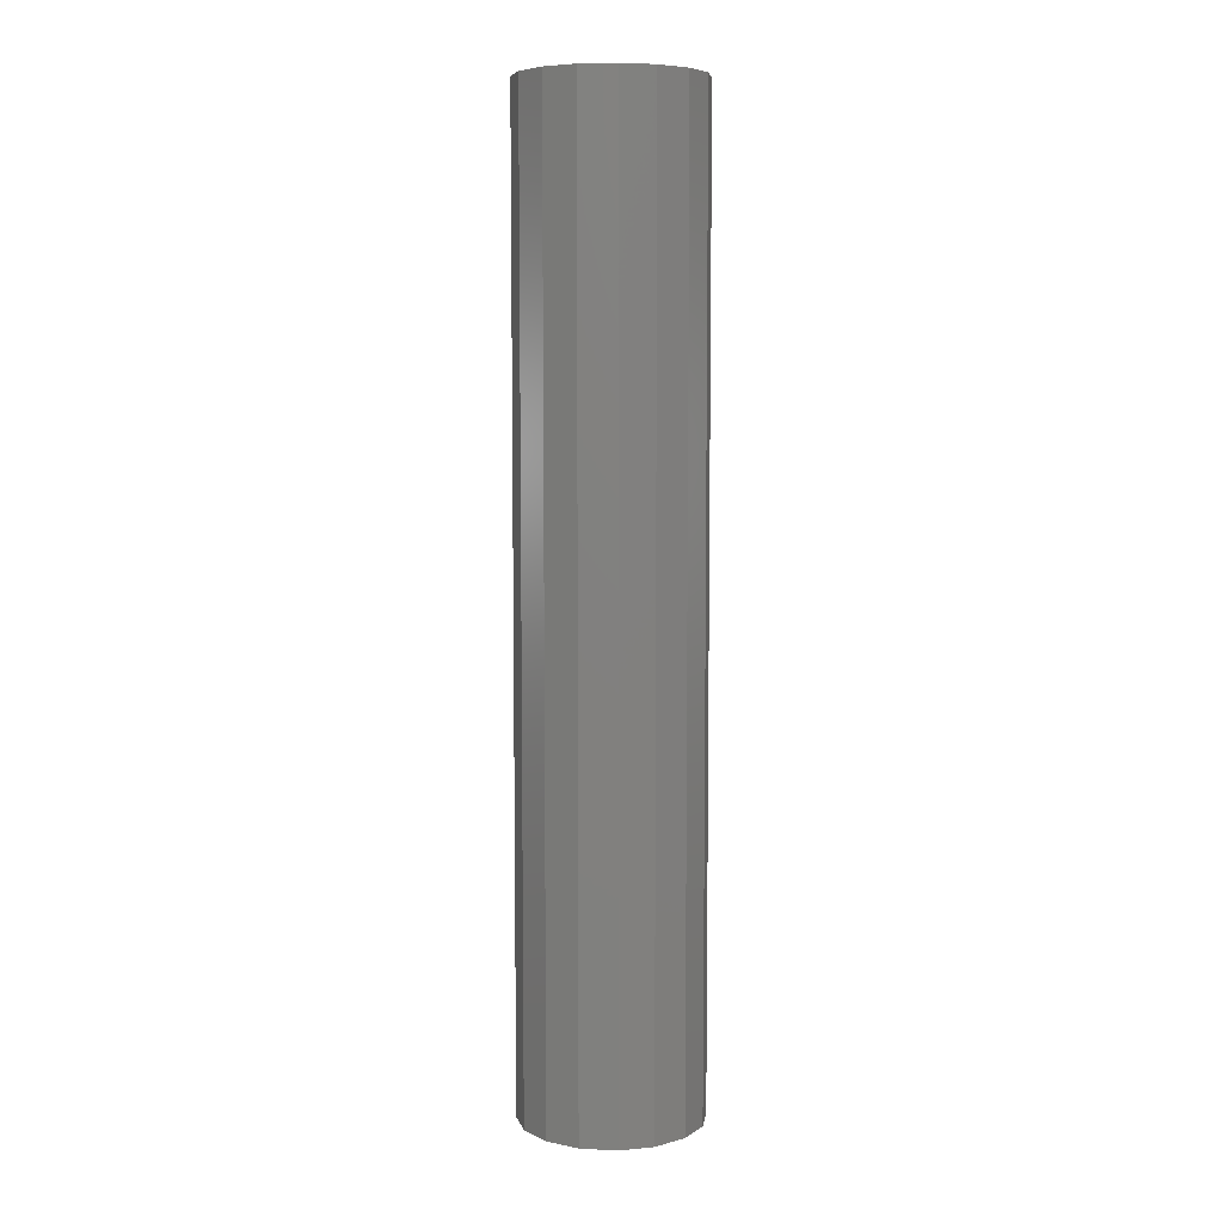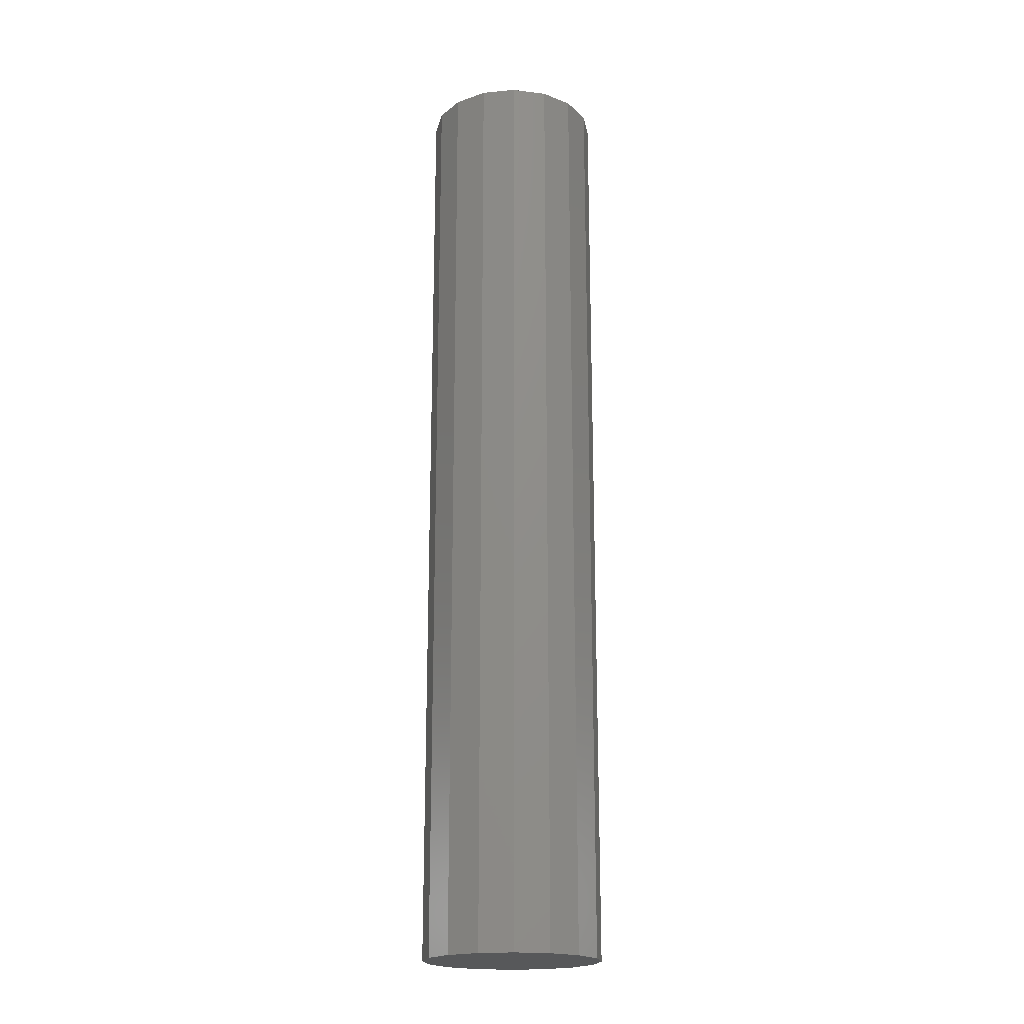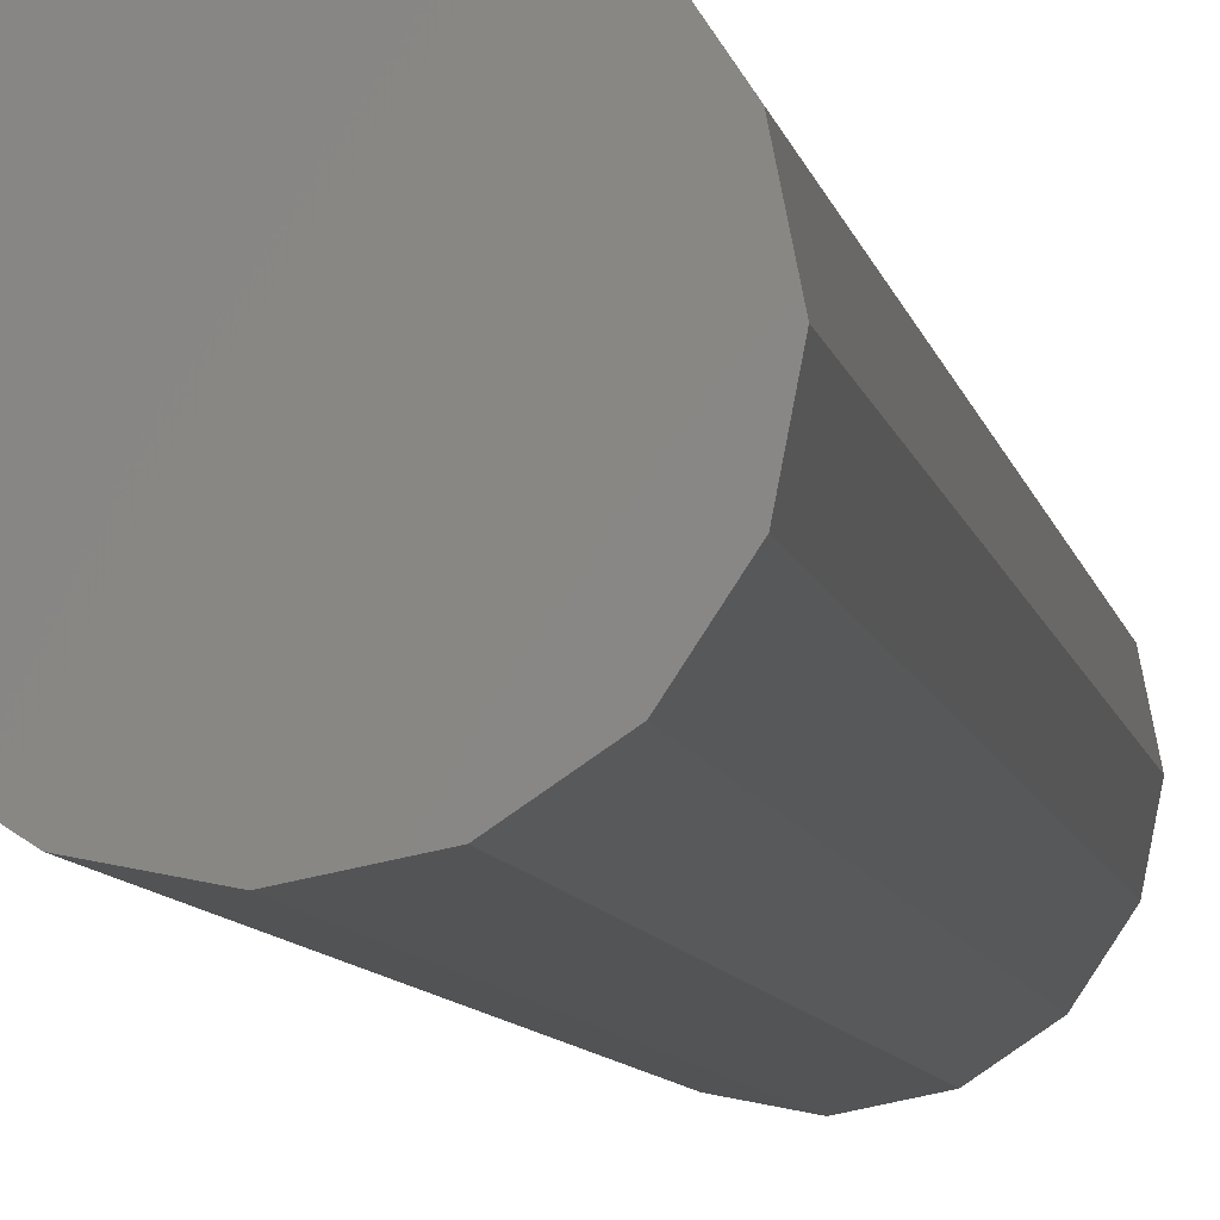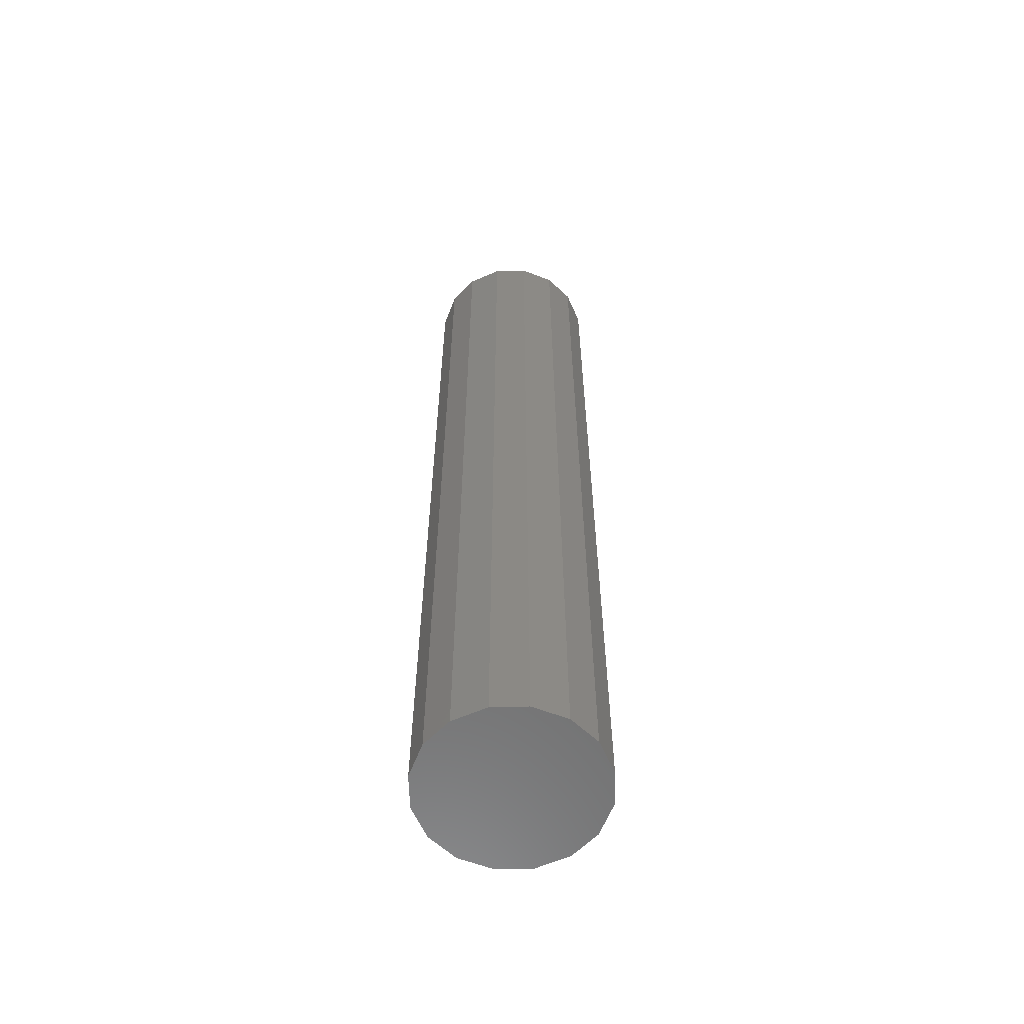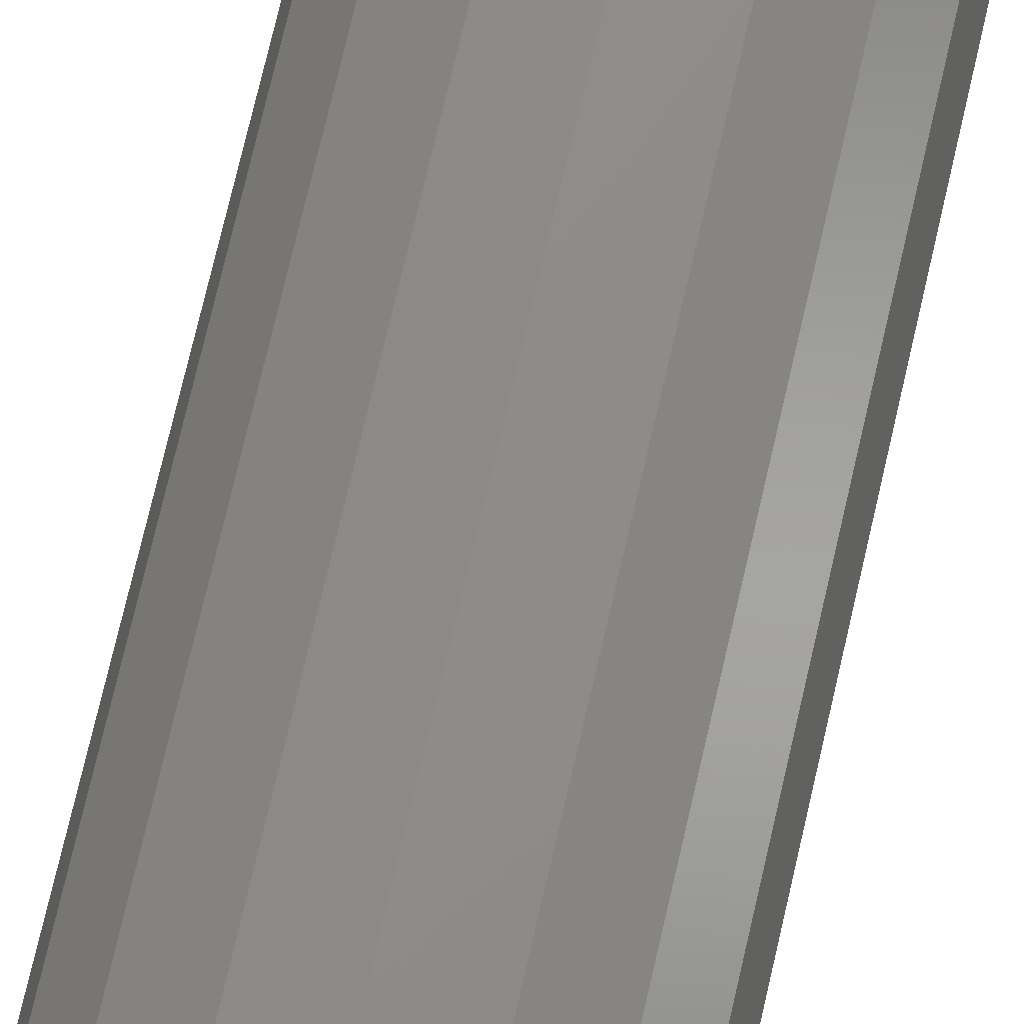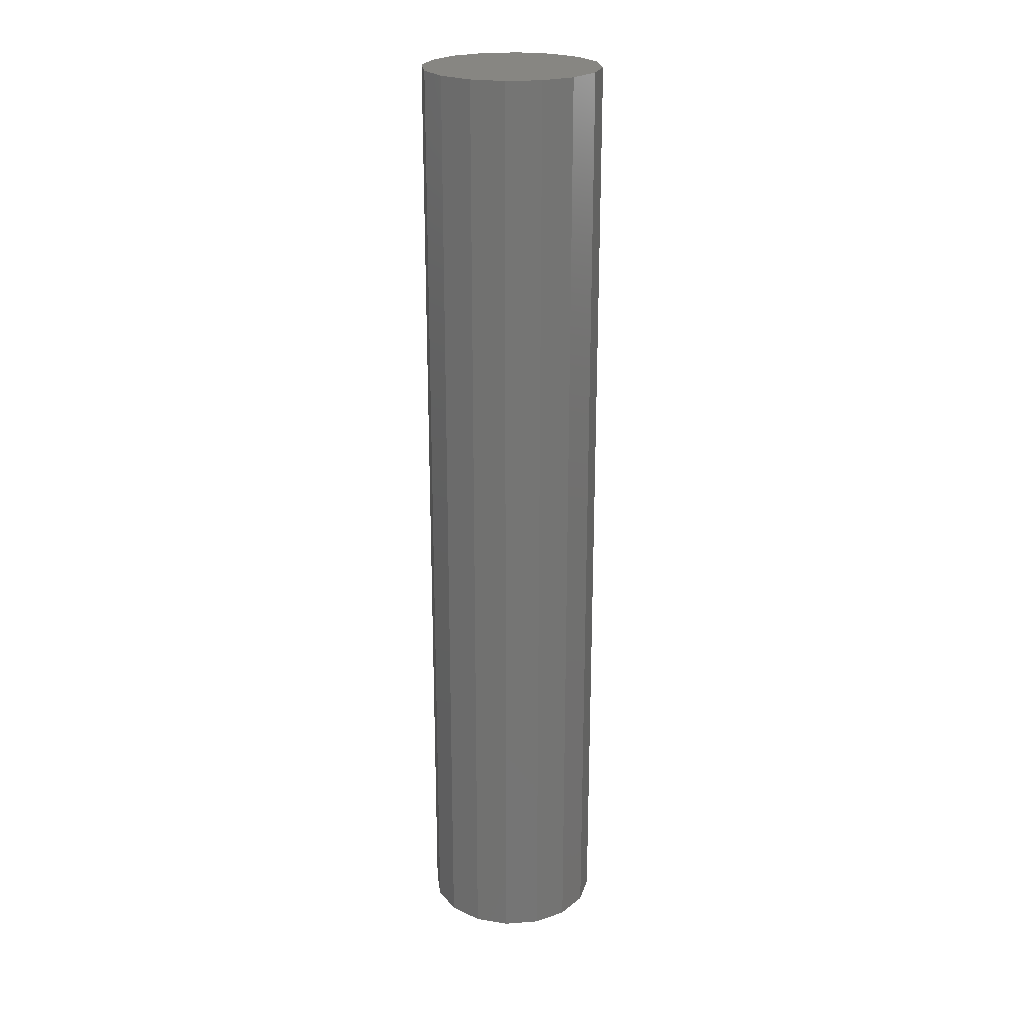
<metadata>
{"format":"stl","ext":"stl","renderer":"f3d","projection":"perspective","resolution":1024,"background":"white","views":[{"elev":6.9,"azim":-3.8,"up":"+Y"},{"elev":-19.8,"azim":155.8,"up":"+Y"},{"elev":-5.4,"azim":6.9,"up":"+Z"},{"elev":-60.1,"azim":-32.8,"up":"+Y"},{"elev":70.5,"azim":-167.2,"up":"+Z"},{"elev":23.1,"azim":-63.8,"up":"+Y"}]}
</metadata>
<code>
# stl→obj: 32 verts, 60 faces
v -0.0216 -0.7209 0.1269
v -0.02383 -0.7209 0.1154
v -0.02137 -0.7209 0.1033
v -0.01469 -0.7209 0.09348
v -0.004499 -0.7209 0.08679
v 0.007 -0.7209 0.08456
v 0.01906 -0.7209 0.08702
v 0.02891 -0.7209 0.0937
v 0.0356 -0.7209 0.1039
v 0.03783 -0.7209 0.1154
v 0.03537 -0.7209 0.1275
v 0.02869 -0.7209 0.1373
v 0.0185 -0.7209 0.144
v 0.007 -0.7209 0.1462
v -0.005064 -0.7209 0.1438
v -0.01491 -0.7209 0.1371
v 0.007 -0.3927 0.1462
v -0.005064 -0.3927 0.1438
v -0.01491 -0.3927 0.1371
v 0.03537 -0.3927 0.1275
v 0.02869 -0.3927 0.1373
v -0.02137 -0.3927 0.1033
v -0.01469 -0.3927 0.09348
v -0.02383 -0.3927 0.1154
v 0.01906 -0.3927 0.08702
v 0.007 -0.3927 0.08456
v 0.02891 -0.3927 0.0937
v 0.03783 -0.3927 0.1154
v 0.0356 -0.3927 0.1039
v -0.004499 -0.3927 0.08679
v 0.0185 -0.3927 0.144
v -0.0216 -0.3927 0.1269
f 1 2 3
f 1 3 4
f 1 4 5
f 1 5 6
f 1 6 7
f 1 7 8
f 1 8 9
f 1 9 10
f 1 10 11
f 1 11 12
f 1 12 13
f 1 13 14
f 1 14 15
f 1 15 16
f 15 14 17
f 15 17 18
f 15 18 19
f 15 19 16
f 20 21 12
f 20 12 11
f 22 23 4
f 22 4 3
f 22 3 2
f 22 2 24
f 25 7 6
f 25 6 26
f 8 7 25
f 8 25 27
f 10 28 20
f 10 20 11
f 29 9 8
f 29 8 27
f 29 28 10
f 29 10 9
f 30 26 6
f 30 6 5
f 30 5 4
f 30 4 23
f 31 17 14
f 31 14 13
f 31 13 12
f 31 12 21
f 32 24 2
f 32 2 1
f 32 1 16
f 32 16 19
f 32 19 18
f 32 18 17
f 32 17 31
f 32 31 21
f 32 21 20
f 32 20 28
f 32 28 29
f 32 29 27
f 32 27 25
f 32 25 26
f 32 26 30
f 32 30 23
f 32 23 22
f 32 22 24

</code>
